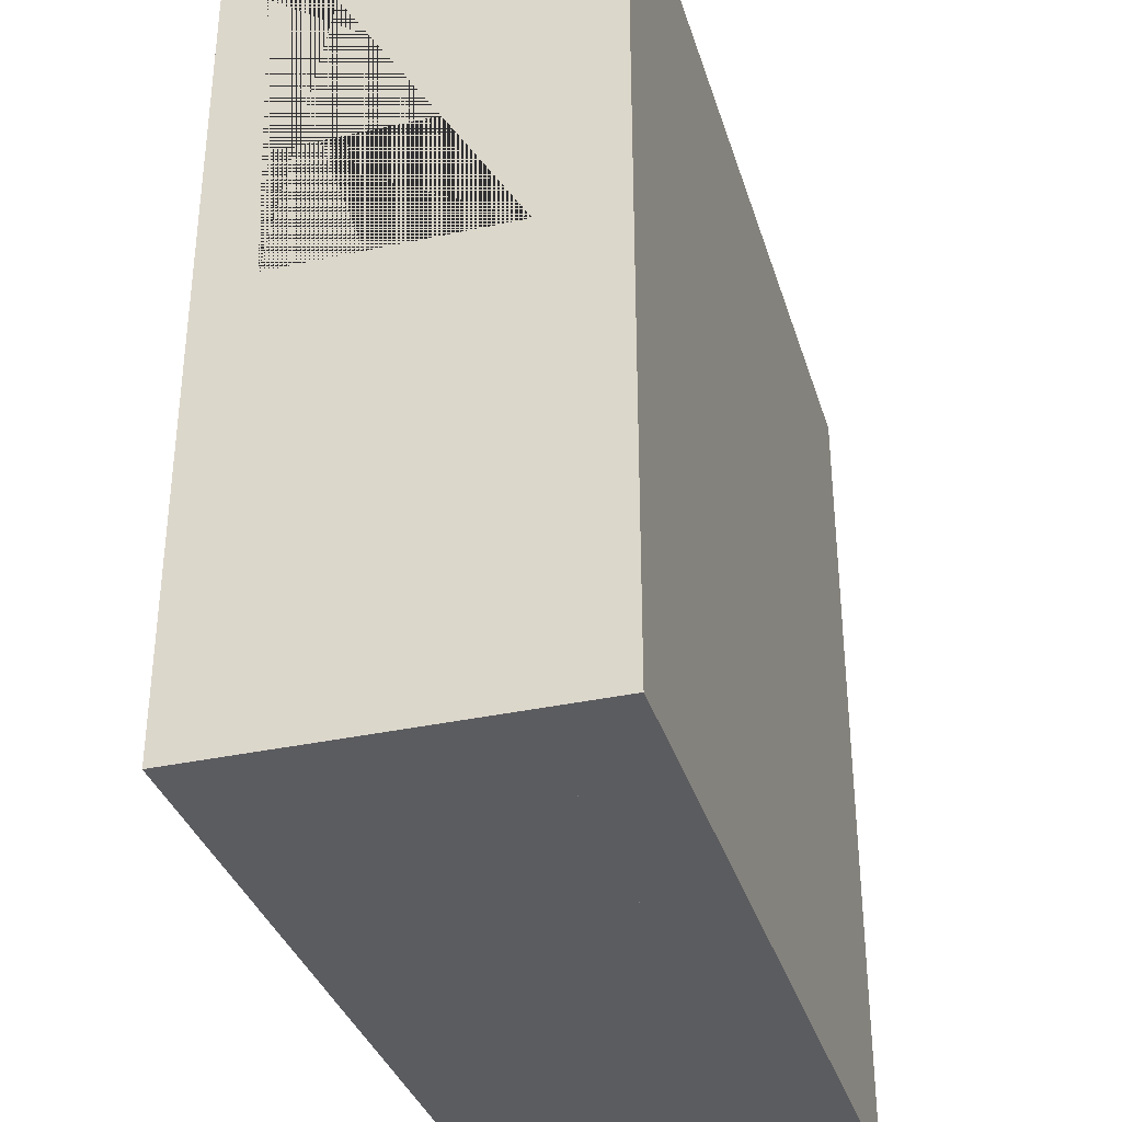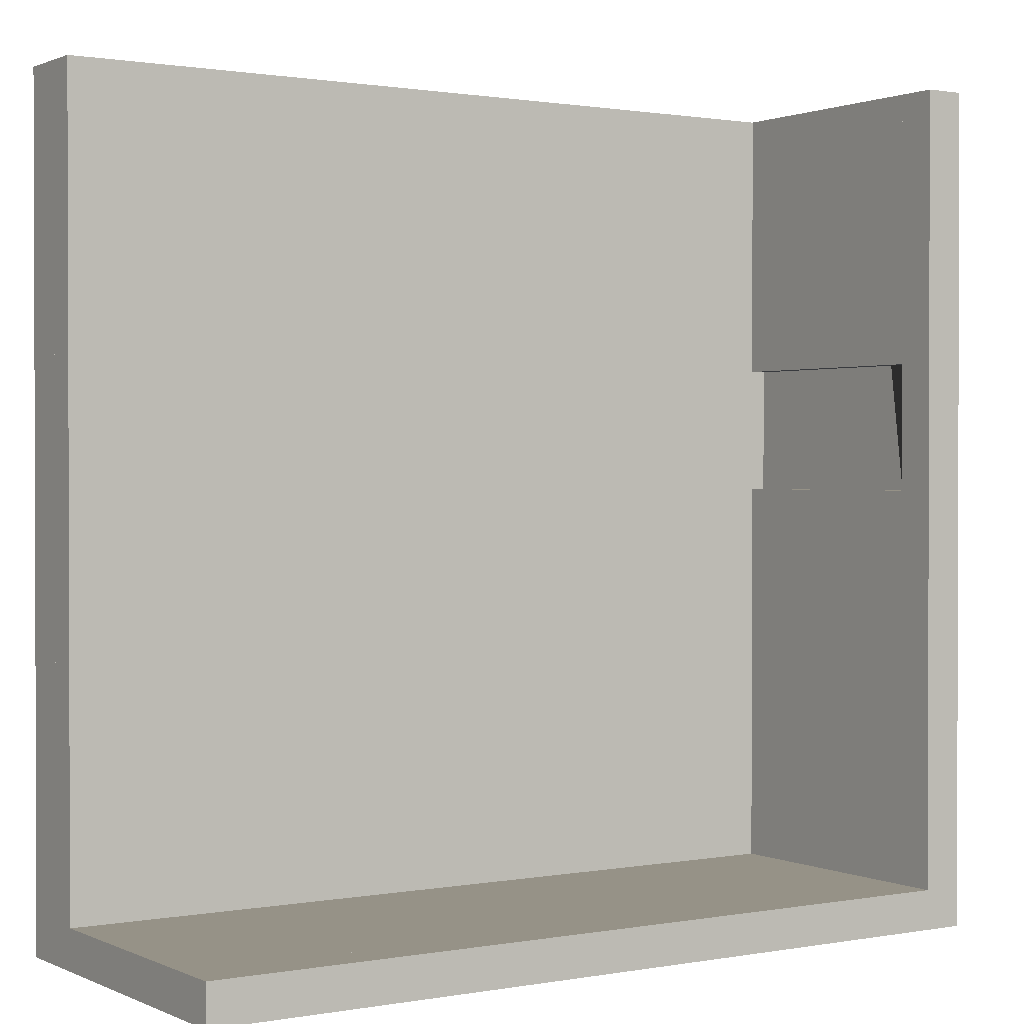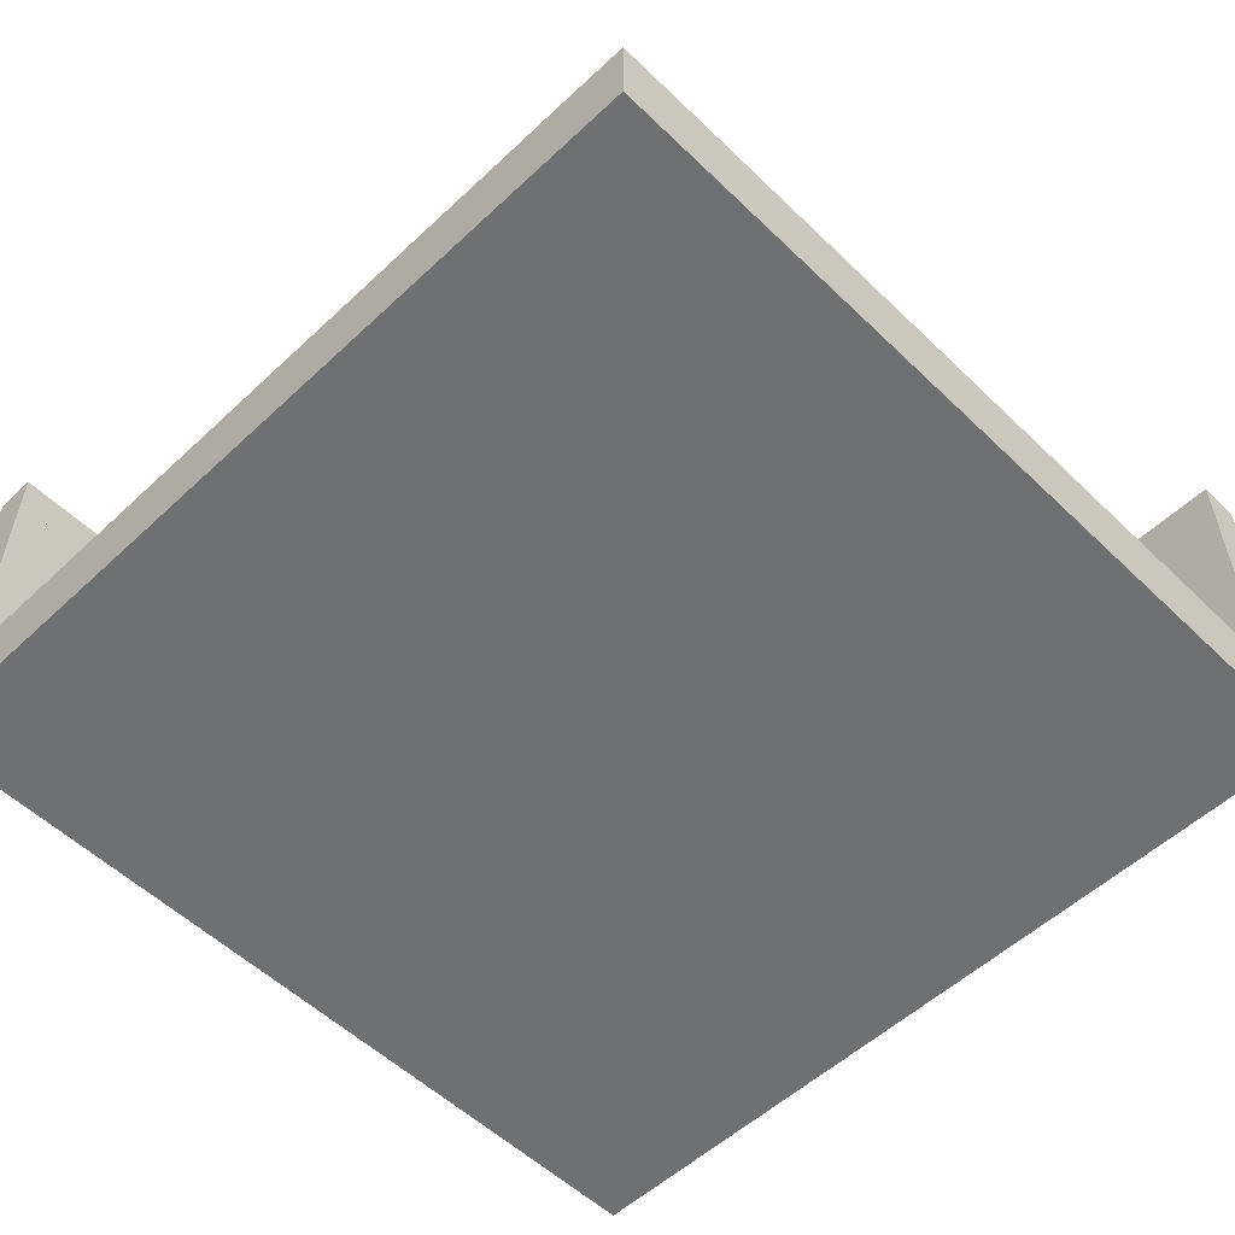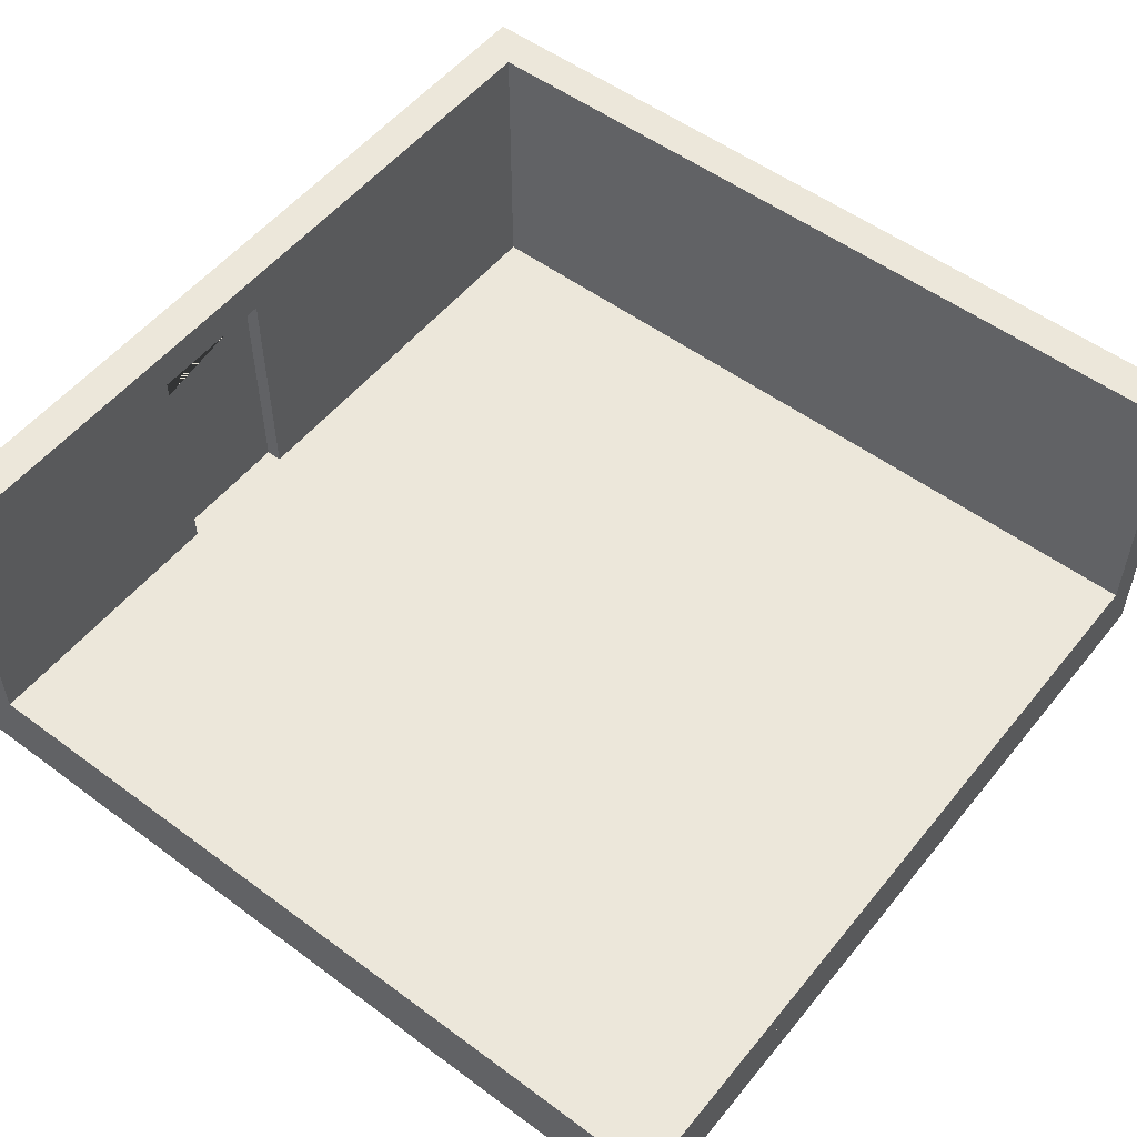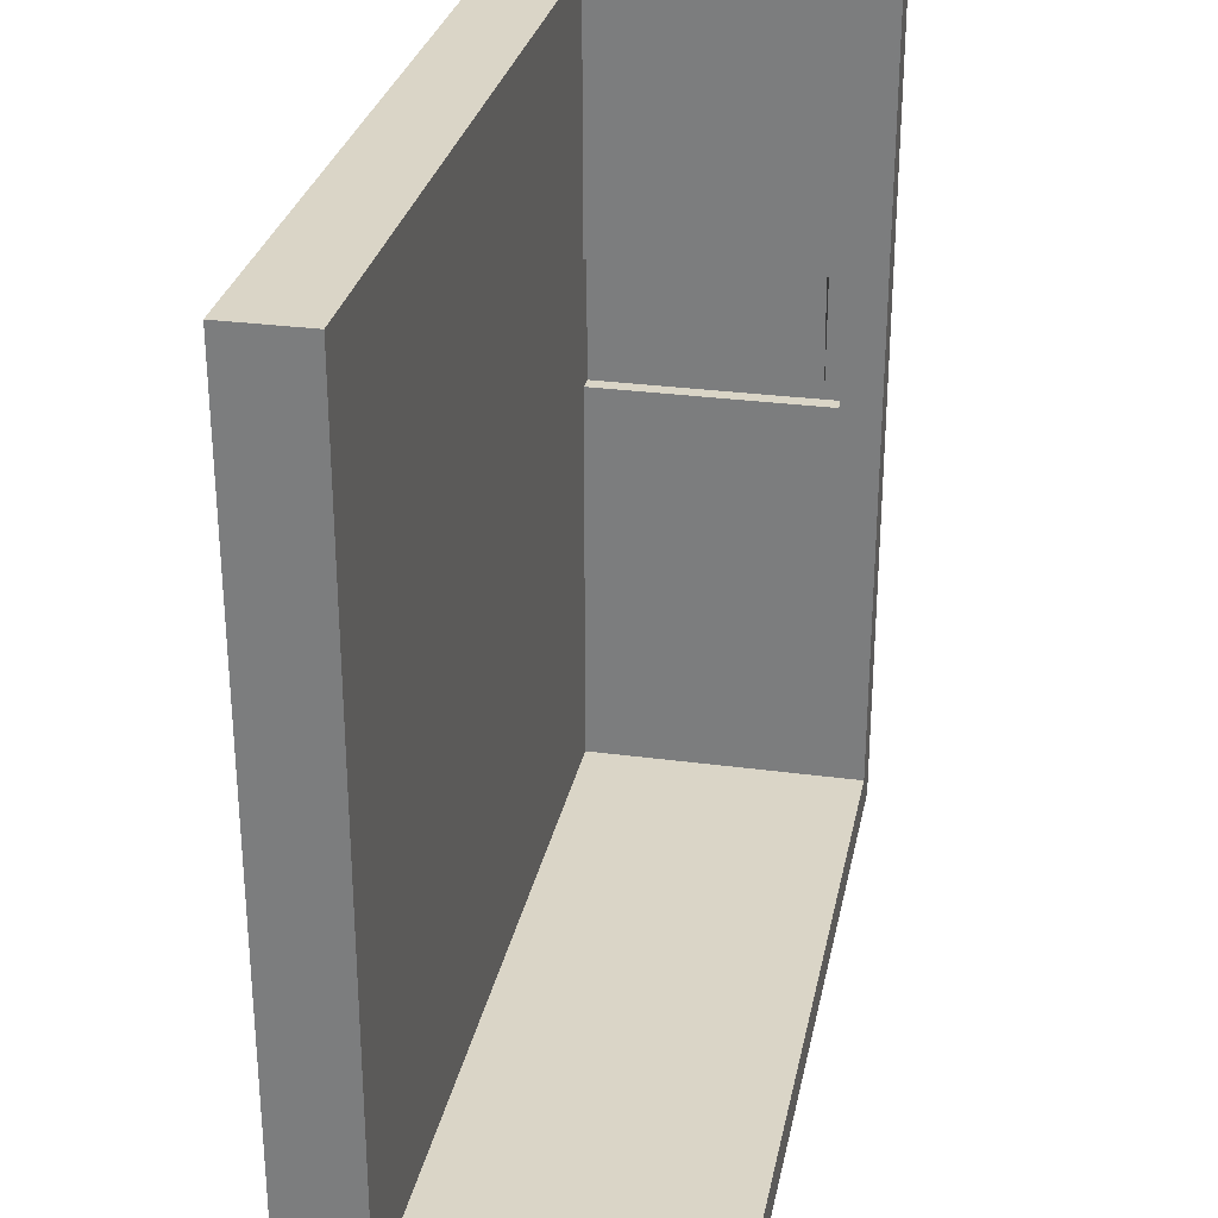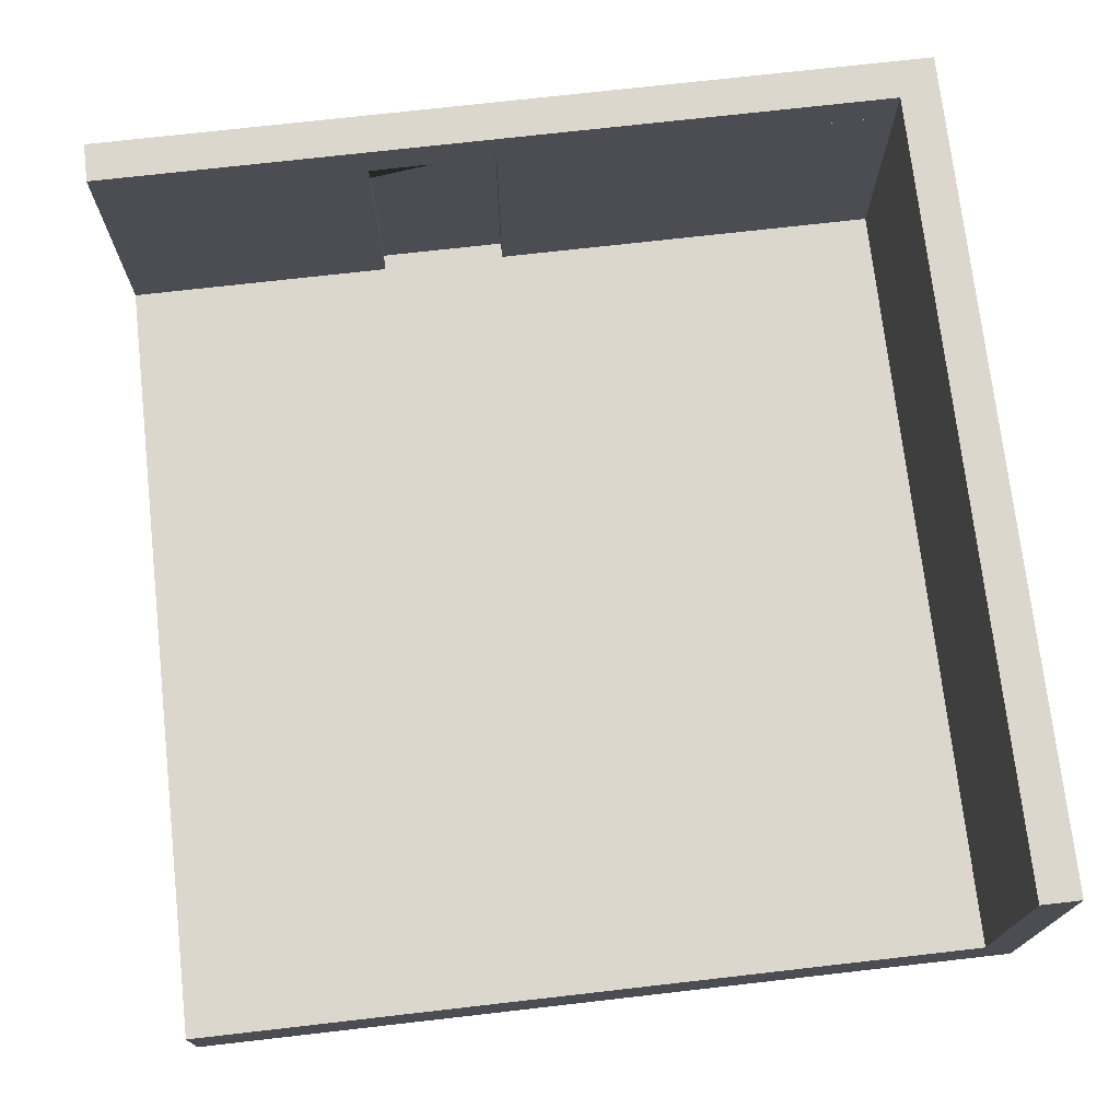
<metadata>
{"format":"obj","ext":"obj","renderer":"f3d","projection":"perspective","resolution":1024,"background":"white","views":[{"elev":-34.7,"azim":-73.7,"up":"+Z"},{"elev":1.0,"azim":146.7,"up":"+Z"},{"elev":-54.8,"azim":44.6,"up":"+Y"},{"elev":53.7,"azim":38.2,"up":"+Y"},{"elev":29.0,"azim":101.3,"up":"+Z"},{"elev":73.2,"azim":83.5,"up":"+Y"}]}
</metadata>
<code>
o Door_立方体.002
v -2.75 0 0.8
v -2.75 1.4 0.8
v -2.75 0 0
v -2.75 1.4 0
v -2.6 0 0.8
v -2.6 1.4 0.8
v -2.6 0 0
v -2.6 1.4 0
f 2 4 3 1
f 4 8 7 3
f 8 6 5 7
f 6 2 1 5
f 1 3 7 5
f 6 8 4 2
o Ceiling_立方体.005
v -2.75 1.5 2.5
v -2.75 1.75 2.5
v -2.75 1.5 -2.5
v -2.75 1.75 -2.5
v -2.5 1.5 2.5
v -2.5 1.75 2.5
v -2.5 1.5 -2.5
v -2.5 1.75 -2.5
v -2.75 1.75 -2.75
v -2.75 1.5 -2.75
v -2.5 1.75 -2.75
v -2.5 1.5 -2.75
v 2.5 1.75 -2.5
v 2.5 1.5 -2.5
v 2.5 1.75 -2.75
v 2.5 1.5 -2.75
f 10 12 11 9
f 16 15 22 21
f 16 14 13 15
f 14 10 9 13
f 9 11 15 13
f 14 16 12 10
f 17 19 20 18
f 15 11 18 20
f 12 16 19 17
f 11 12 17 18
f 21 22 24 23
f 15 20 24 22
f 20 19 23 24
f 19 16 21 23
o Wall_立方体.004
v -2.75 1.5 2.5
v -2.75 1.5 -2.5
v -2.75 -0 -2.5
v -2.75 -0 0
v -2.75 1.4 0
v -2.75 1.4 0.8
v -2.75 -0 0.8
v -2.75 -0 2.5
v -2.5 1.5 2.5
v -2.5 -0 2.5
v -2.5 1.5 0.8
v -2.6 1.5 0.8
v -2.6 1.5 0
v -2.5 1.5 0
v -2.5 1.5 -2.5
v -2.75 1.5 -2.75
v -2.75 -0 -2.75
v -2.5 -0 -2.5
v -2.5 -0 0
v -2.6 -0 0
v -2.5 -0 0.8
v -2.5 1.4 0.8
v -2.5 1.4 0.8
v -2.6 1.4 0.8
v -2.6 1.4 0
v -2.5 1.4 0
v -2.5 1.5 -2.75
v -2.5 -0 -2.75
v 2.5 -0 -2.5
v 2.5 1.5 -2.5
v 2.5 1.5 -2.75
v 2.5 -0 -2.75
f 25 26 27 28 29 30 31 32
f 33 25 32 34
f 33 35 36 37 38 39 26 25
f 27 26 40 41
f 28 27 42 43 44
f 32 31 45 34
f 35 33 34 45 46 47
f 48 36 35 47
f 49 37 36 48
f 50 38 37 49
f 39 38 50 43 42
f 26 39 51 40
f 42 27 41 52
f 40 51 52 41
f 39 42 53 54
f 51 39 54 55
f 42 52 56 53
f 52 51 55 56
f 54 53 56 55
f 49 44 43 50
f 29 28 44 49
f 46 30 29 49 48 47
f 31 30 46 45
o Floor_立方体.001
v -2.75 -0.5 2.5
v -2.75 -0.2 2.5
v -2.75 -0.5 -2.75
v -2.75 -0.2 -2.75
v 2.5 -0.5 2.5
v 2.5 -0.2 2.5
v 2.5 -0.5 -2.75
v 2.5 -0.2 -2.75
f 58 60 59 57
f 60 64 63 59
f 64 62 61 63
f 62 58 57 61
f 57 59 63 61
f 62 64 60 58
o Carpet_立方体
v -2.75 -0.2 2.5
v -2.75 0 2.5
v -2.75 -0.2 -2.75
v -2.75 0 -2.75
v 2.5 -0.2 2.5
v 2.5 0 2.5
v 2.5 -0.2 -2.75
v 2.5 0 -2.75
f 66 68 67 65
f 68 72 71 67
f 72 70 69 71
f 70 66 65 69
f 65 67 71 69
f 70 72 68 66

</code>
